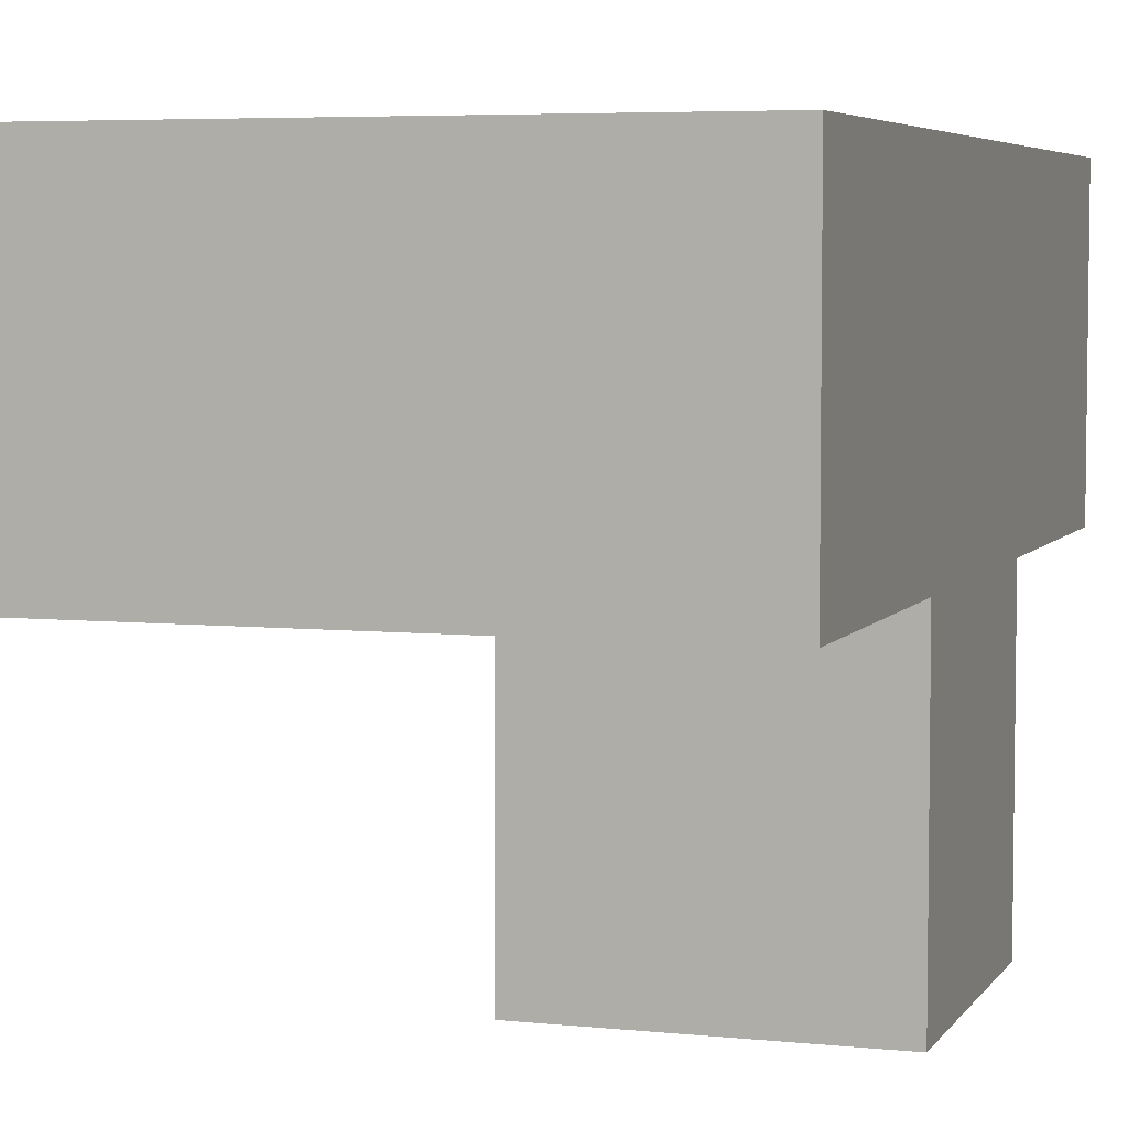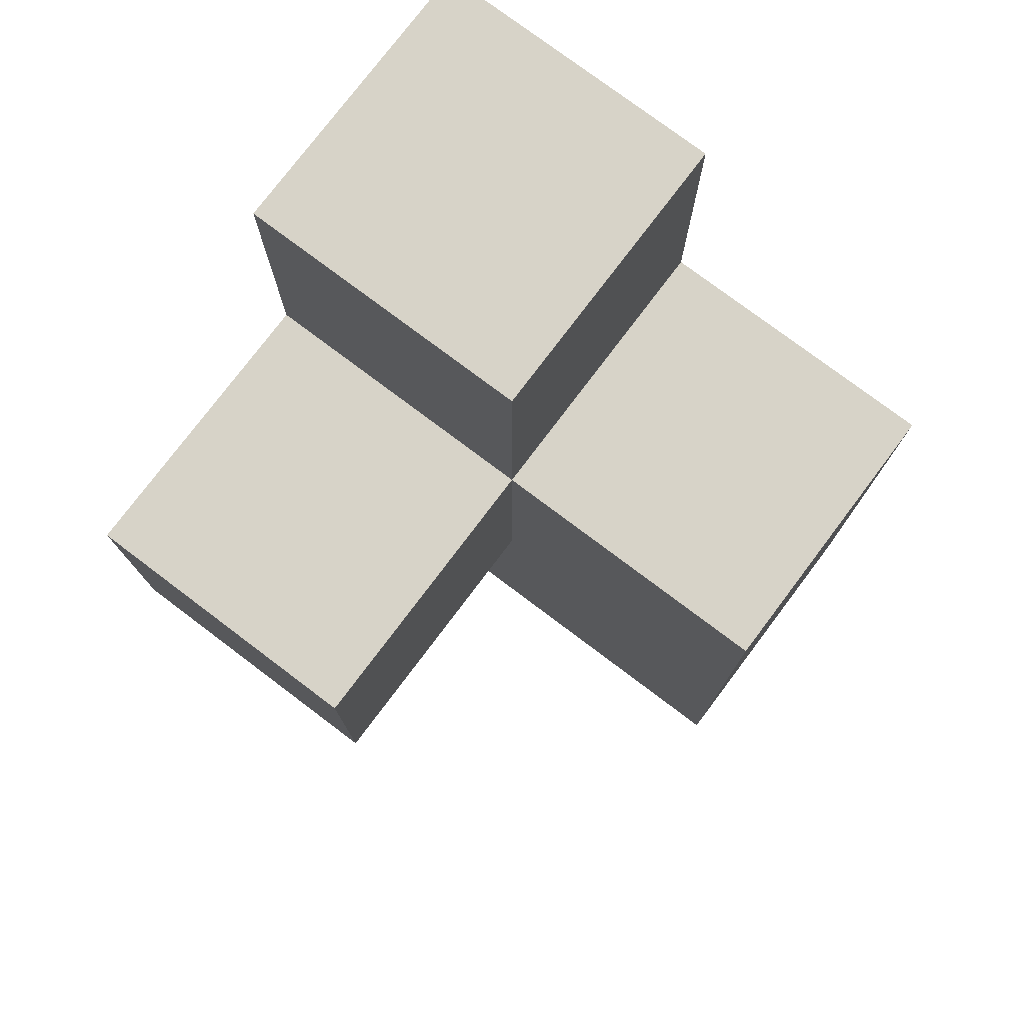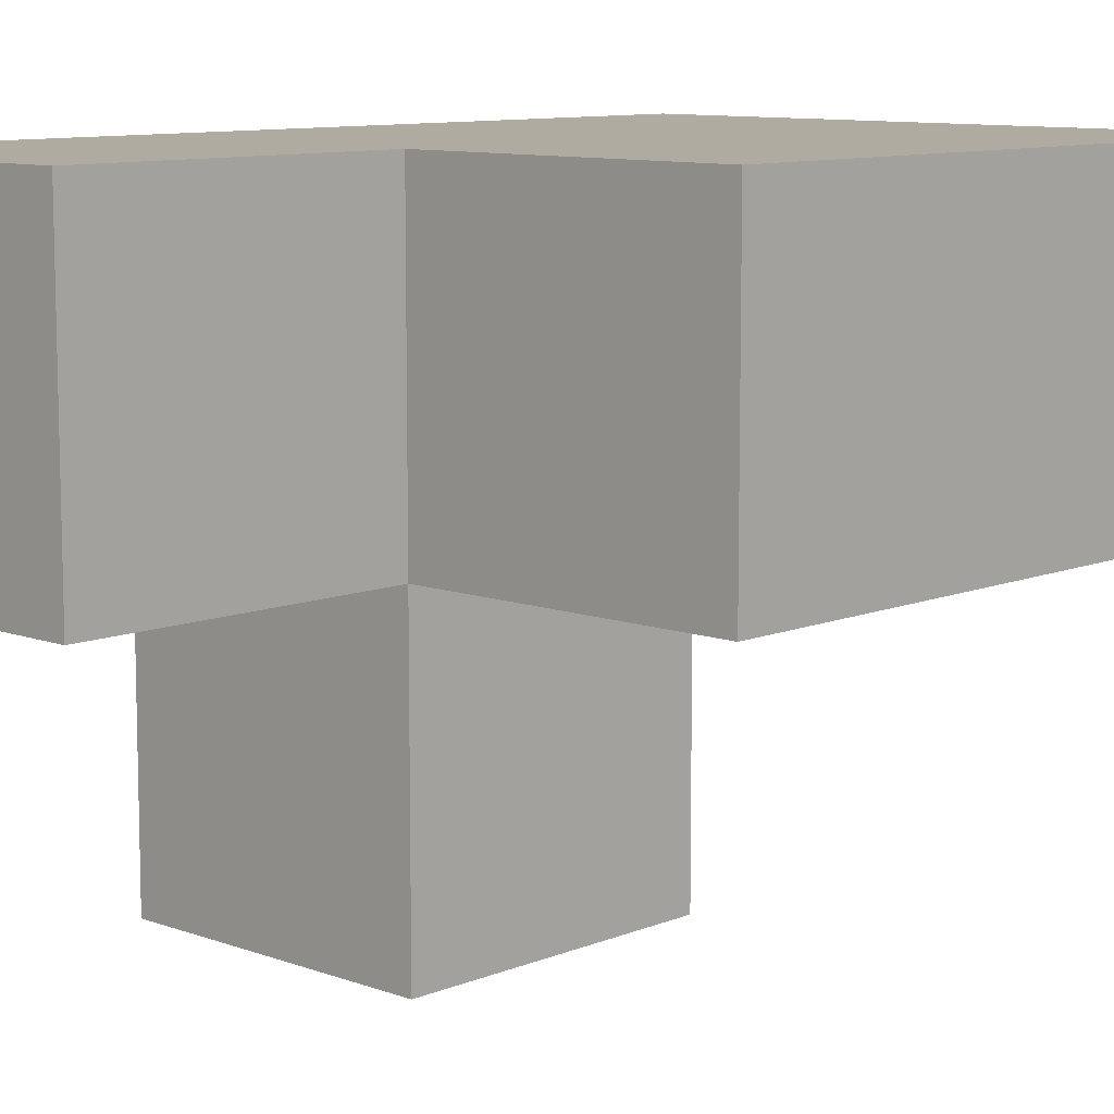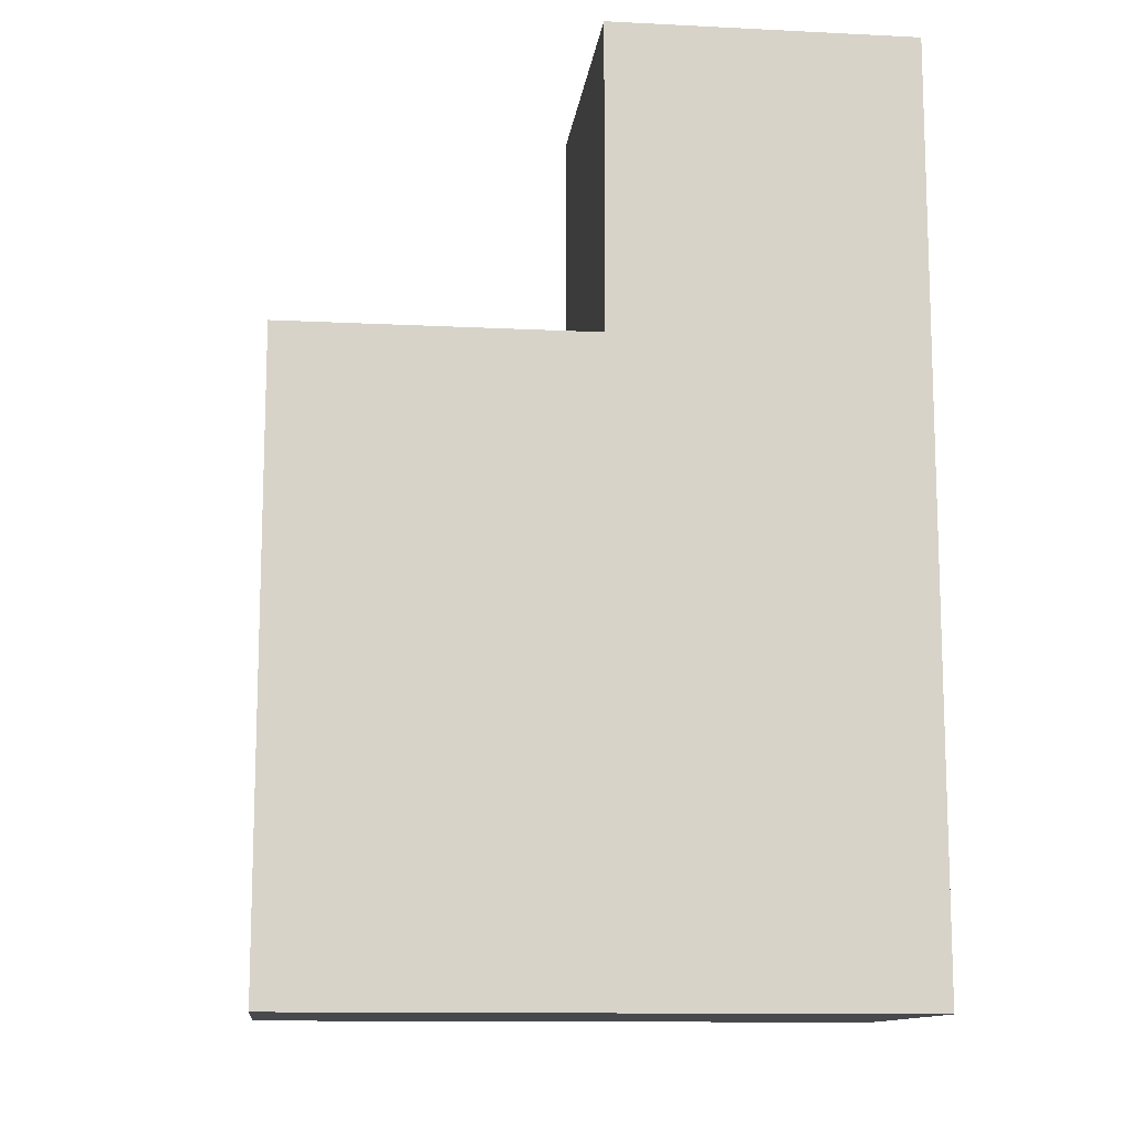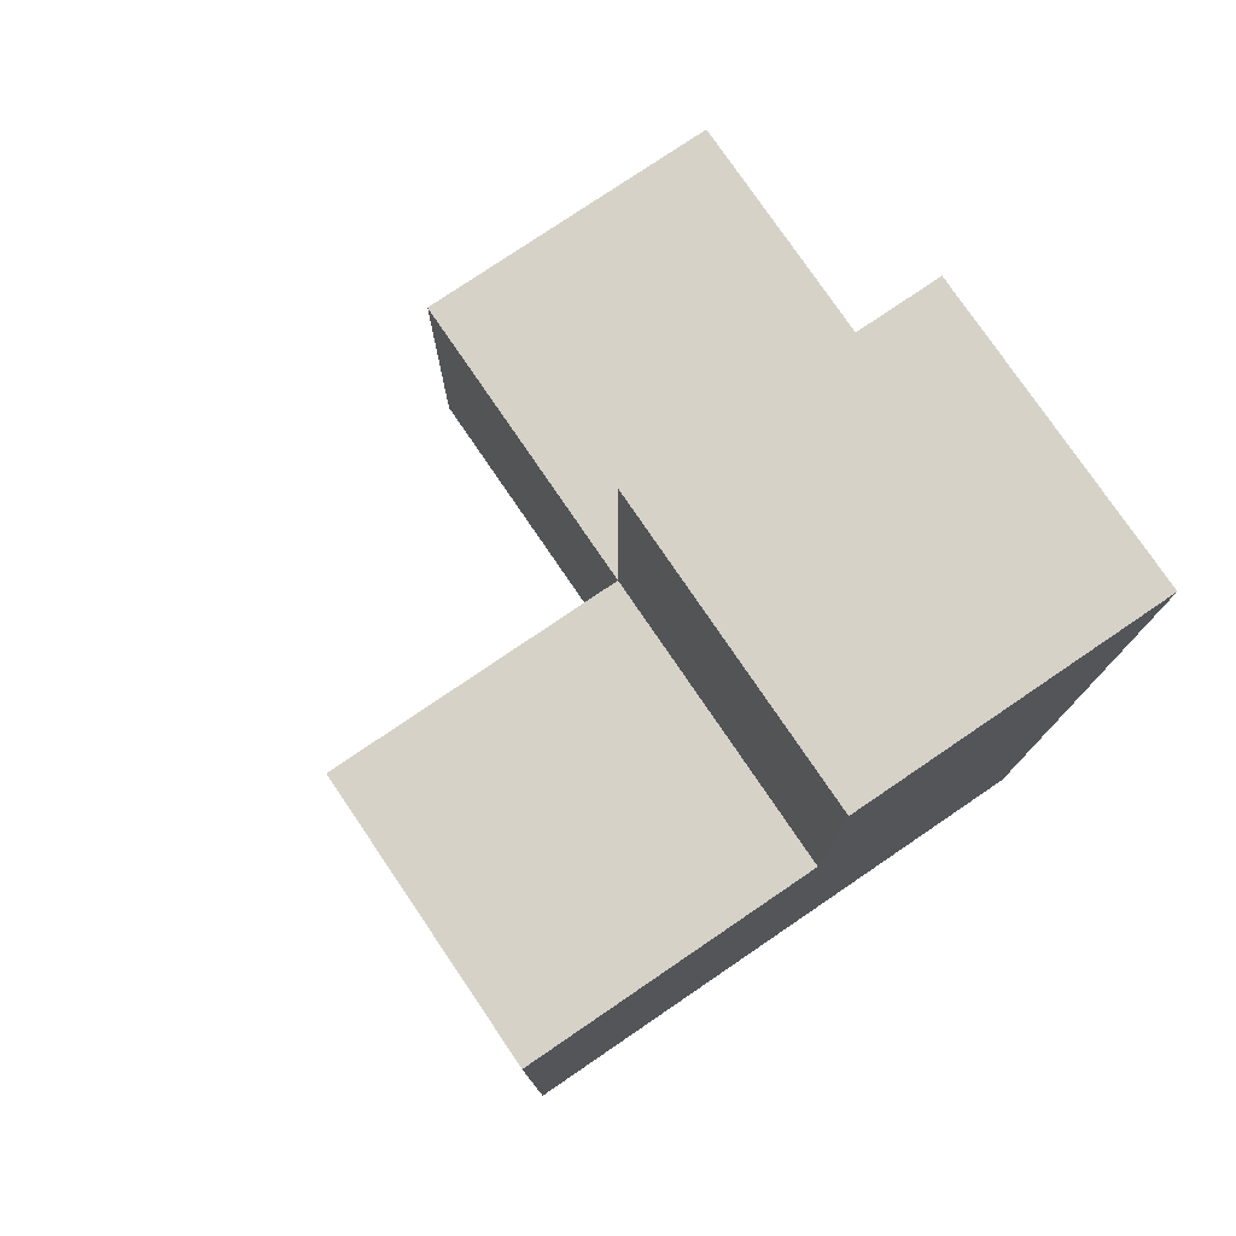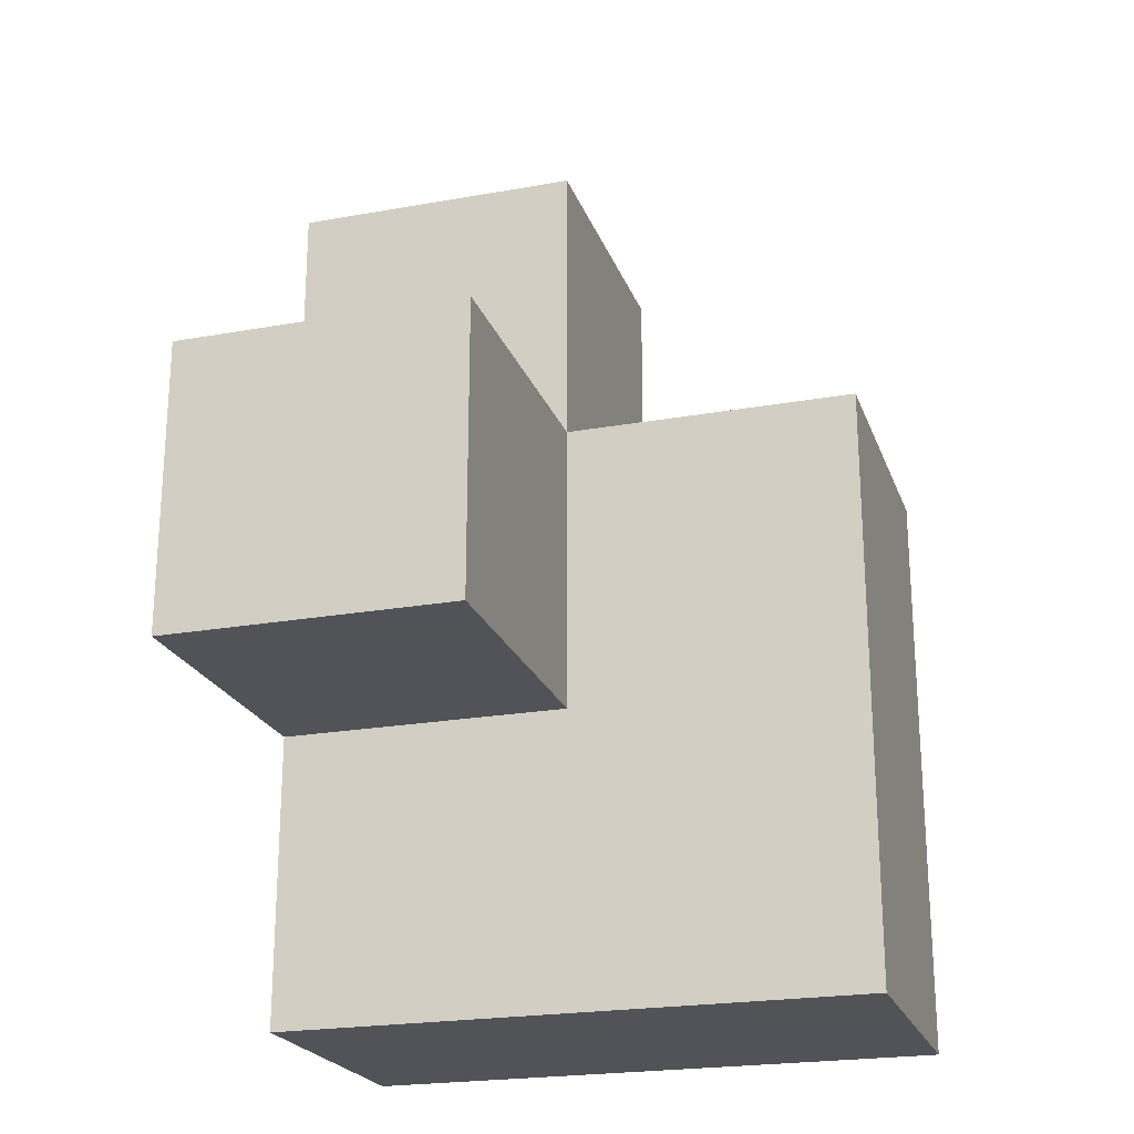
<metadata>
{"format":"obj","ext":"obj","renderer":"f3d","projection":"perspective","resolution":1024,"background":"white","views":[{"elev":5.2,"azim":18.3,"up":"+Z"},{"elev":77.1,"azim":-143.0,"up":"+Y"},{"elev":9.8,"azim":-136.5,"up":"+Z"},{"elev":-12.2,"azim":-6.7,"up":"+Y"},{"elev":77.5,"azim":-34.2,"up":"+Y"},{"elev":-22.5,"azim":-162.9,"up":"+Y"}]}
</metadata>
<code>
v 2.012 0.01385 1.993
v 2.012 1.994 1.993
v 3.992 0.01385 1.003
v 3.992 1.994 1.003
v 3.002 1.994 1.003
v 3.002 1.004 1.993
v 3.002 2.984 1.993
v 3.992 1.004 1.993
v 3.992 2.984 1.993
v 2.012 0.01385 1.003
v 2.012 1.004 1.993
v 3.992 1.994 0.01269
v 2.012 1.994 1.003
v 3.002 1.004 1.003
v 3.002 1.994 0.01269
v 3.002 2.984 1.003
v 3.992 2.984 1.003
v 3.992 1.004 1.003
v 3.002 0.01385 1.993
v 3.992 0.01385 1.993
v 3.992 1.994 1.993
v 2.012 1.004 1.003
v 3.002 1.994 1.993
v 3.002 1.004 0.01269
v 3.992 1.004 0.01269
v 3.002 0.01385 1.003
f 6 8 23
f 21 23 8
f 18 4 8
f 21 8 4
f 4 5 17
f 16 17 5
f 23 21 7
f 9 7 21
f 17 16 9
f 7 9 16
f 16 5 7
f 23 7 5
f 4 17 21
f 9 21 17
f 14 22 5
f 13 5 22
f 11 6 2
f 23 2 6
f 5 13 23
f 2 23 13
f 13 22 2
f 11 2 22
f 25 24 12
f 15 12 24
f 24 25 14
f 18 14 25
f 12 15 4
f 5 4 15
f 15 24 5
f 14 5 24
f 25 12 18
f 4 18 12
f 26 10 14
f 22 14 10
f 1 19 11
f 6 11 19
f 10 26 1
f 19 1 26
f 22 10 11
f 1 11 10
f 3 26 18
f 14 18 26
f 19 20 6
f 8 6 20
f 26 3 19
f 20 19 3
f 3 18 20
f 8 20 18

</code>
